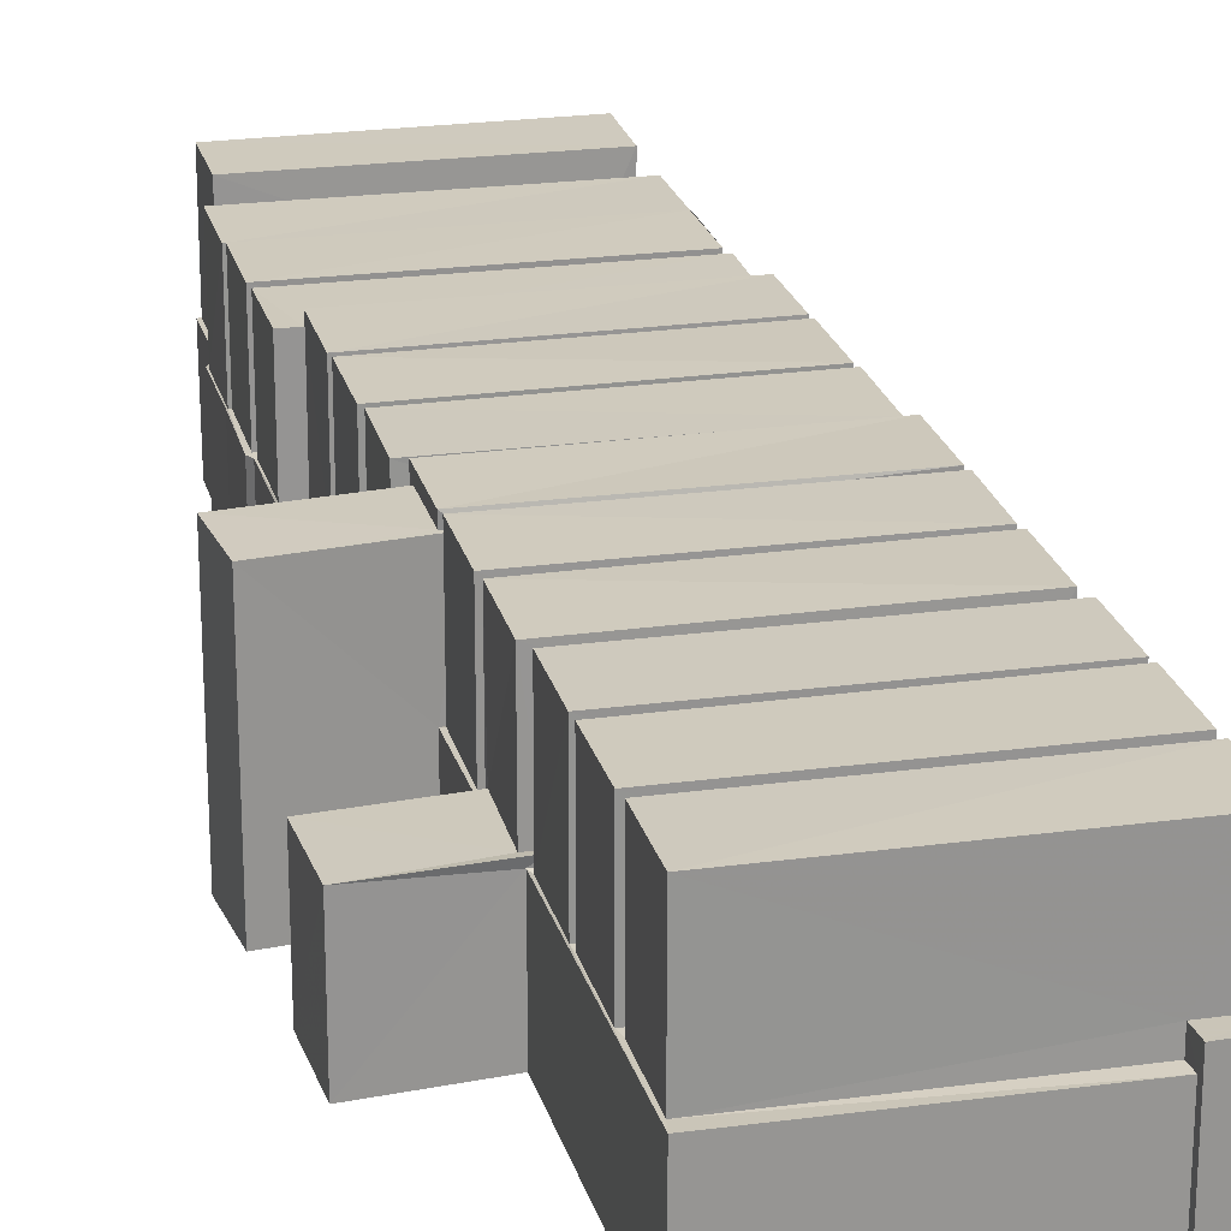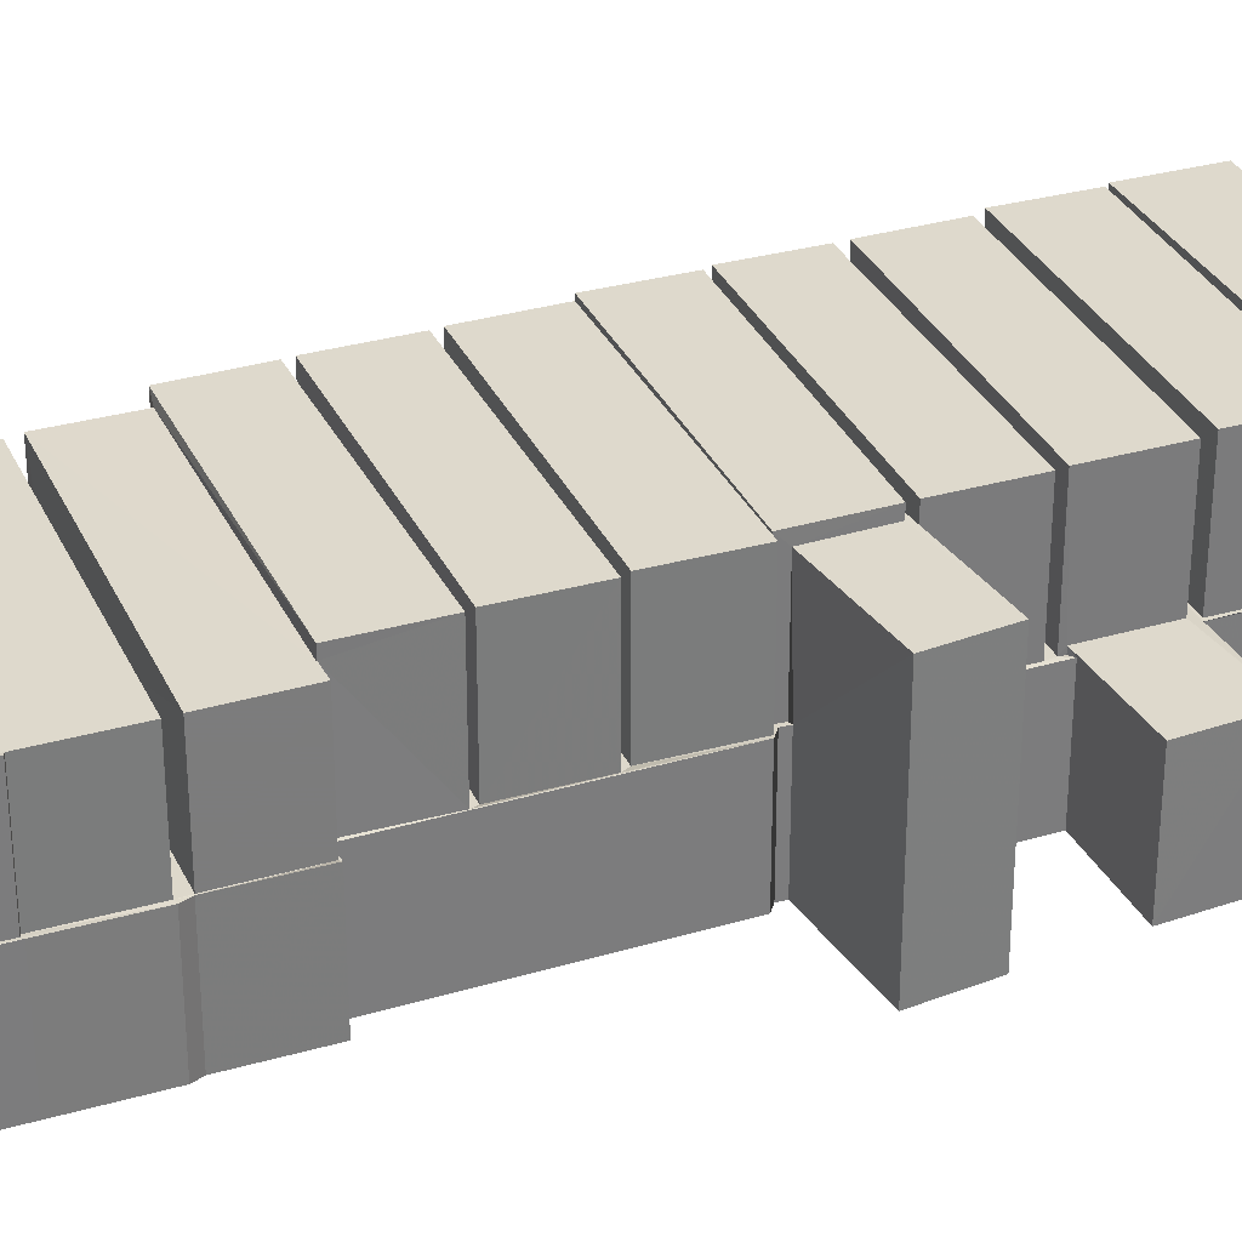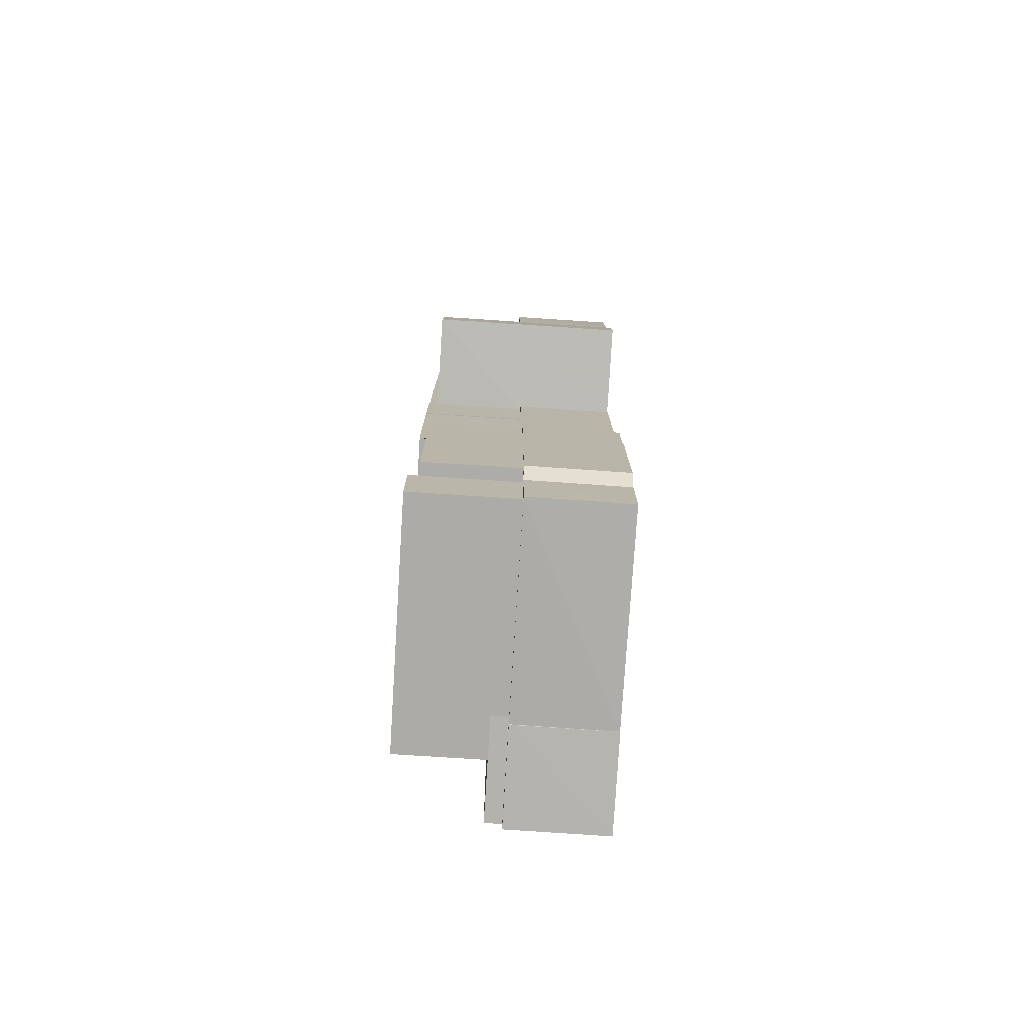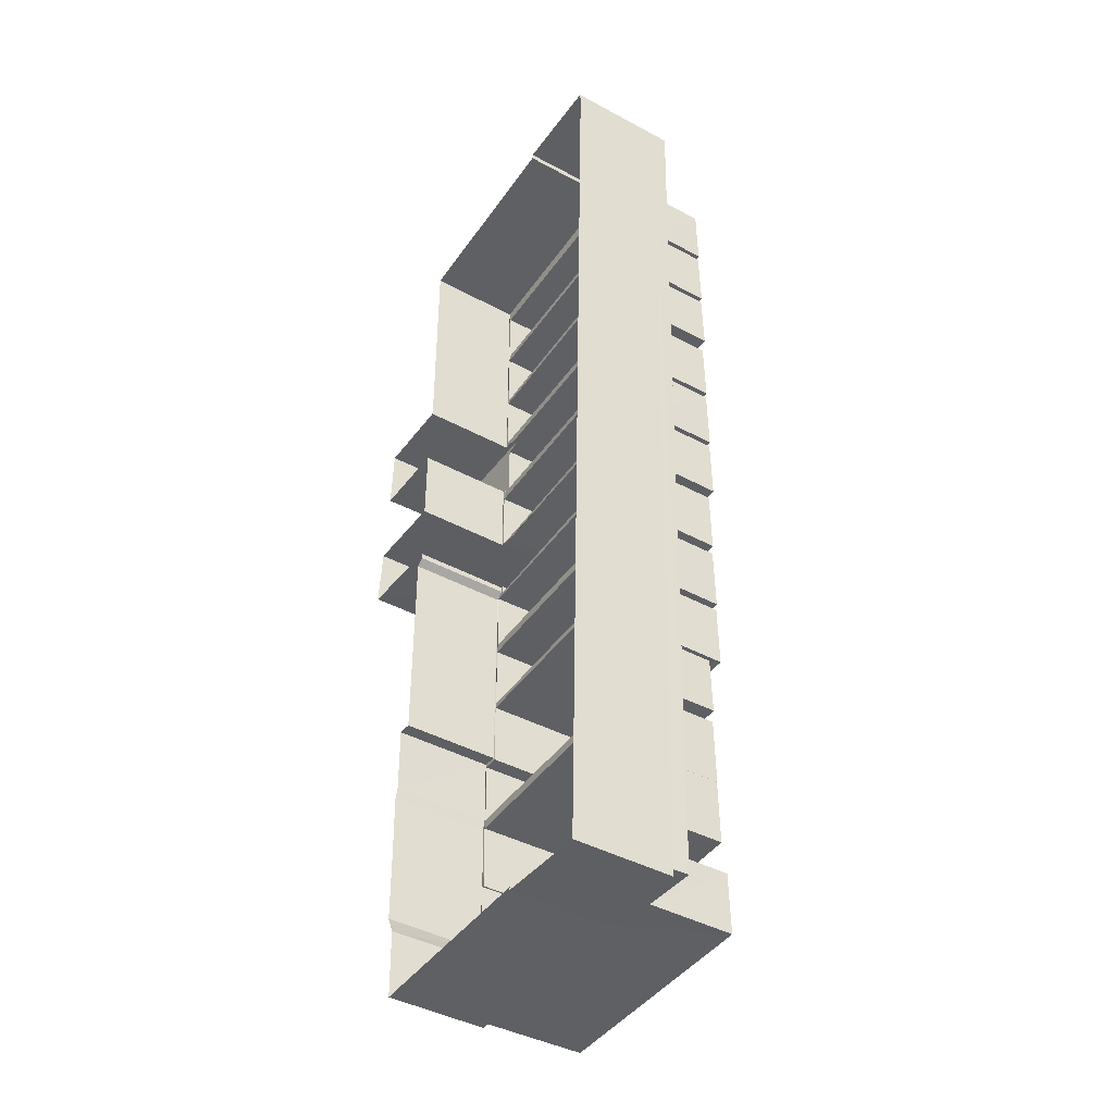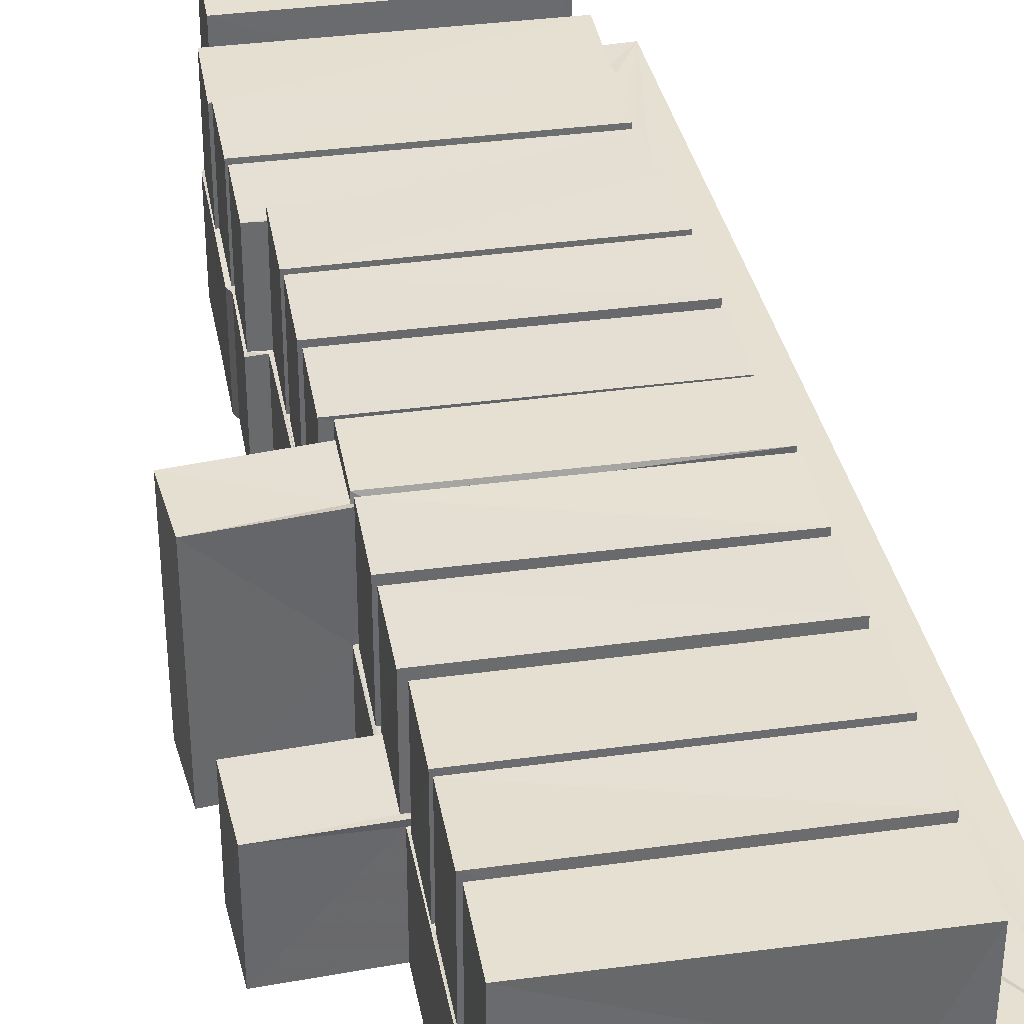
<metadata>
{"format":"obj","ext":"obj","renderer":"f3d","projection":"perspective","resolution":1024,"background":"white","views":[{"elev":23.0,"azim":165.5,"up":"+Z"},{"elev":32.1,"azim":67.1,"up":"+Z"},{"elev":-77.6,"azim":86.4,"up":"+Y"},{"elev":-42.4,"azim":-122.6,"up":"+Y"},{"elev":37.5,"azim":169.2,"up":"+Z"}]}
</metadata>
<code>
v 1.252e+05 7.859e+05 15.31
v 1.252e+05 7.86e+05 15.32
v 1.252e+05 7.86e+05 15.32
v 1.252e+05 7.859e+05 15.31
v 1.252e+05 7.859e+05 15.31
v 1.252e+05 7.86e+05 15.32
v 1.252e+05 7.86e+05 15.32
v 1.252e+05 7.86e+05 15.32
v 1.252e+05 7.86e+05 15.32
v 1.252e+05 7.859e+05 15.31
v 1.252e+05 7.859e+05 15.31
v 1.252e+05 7.859e+05 15.31
v 1.252e+05 7.859e+05 15.31
v 1.252e+05 7.86e+05 15.32
v 1.252e+05 7.86e+05 15.32
v 1.252e+05 7.86e+05 15.32
v 1.252e+05 7.86e+05 15.32
v 1.252e+05 7.86e+05 15.32
v 1.252e+05 7.86e+05 15.32
v 1.252e+05 7.86e+05 15.32
v 1.252e+05 7.86e+05 15.32
v 1.252e+05 7.86e+05 15.32
v 1.252e+05 7.86e+05 15.32
v 1.252e+05 7.86e+05 15.32
v 1.252e+05 7.86e+05 15.32
v 1.252e+05 7.86e+05 15.32
v 1.252e+05 7.86e+05 15.32
v 1.252e+05 7.86e+05 15.32
v 1.252e+05 7.86e+05 18.9
v 1.252e+05 7.86e+05 18.9
v 1.252e+05 7.86e+05 18.9
v 1.252e+05 7.86e+05 18.9
v 1.252e+05 7.86e+05 18.9
v 1.252e+05 7.86e+05 18.9
v 1.252e+05 7.86e+05 18.9
v 1.252e+05 7.86e+05 18.9
v 1.252e+05 7.86e+05 18.9
v 1.252e+05 7.86e+05 18.9
v 1.252e+05 7.86e+05 18.9
v 1.252e+05 7.86e+05 18.9
v 1.252e+05 7.86e+05 18.9
v 1.252e+05 7.86e+05 18.9
v 1.252e+05 7.86e+05 18.9
v 1.252e+05 7.86e+05 18.9
v 1.252e+05 7.86e+05 18.9
v 1.252e+05 7.86e+05 18.9
v 1.252e+05 7.86e+05 18.9
v 1.252e+05 7.86e+05 18.9
v 1.252e+05 7.86e+05 18.9
v 1.252e+05 7.86e+05 18.9
v 1.252e+05 7.86e+05 18.9
v 1.252e+05 7.86e+05 18.9
v 1.252e+05 7.86e+05 18.9
v 1.252e+05 7.86e+05 18.9
v 1.252e+05 7.86e+05 18.9
v 1.252e+05 7.86e+05 18.9
v 1.252e+05 7.86e+05 18.9
v 1.252e+05 7.86e+05 18.9
v 1.252e+05 7.86e+05 18.9
v 1.252e+05 7.86e+05 18.9
v 1.252e+05 7.86e+05 18.9
v 1.252e+05 7.86e+05 18.9
v 1.252e+05 7.86e+05 18.9
v 1.252e+05 7.86e+05 18.9
v 1.252e+05 7.86e+05 18.9
v 1.252e+05 7.86e+05 18.9
v 1.252e+05 7.86e+05 18.9
v 1.252e+05 7.86e+05 18.9
v 1.252e+05 7.86e+05 18.9
v 1.252e+05 7.859e+05 18.9
v 1.252e+05 7.859e+05 18.9
v 1.252e+05 7.859e+05 18.9
v 1.252e+05 7.859e+05 18.89
v 1.252e+05 7.86e+05 18.9
v 1.252e+05 7.859e+05 18.9
v 1.252e+05 7.859e+05 18.9
v 1.252e+05 7.859e+05 18.89
v 1.252e+05 7.859e+05 18.9
v 1.252e+05 7.859e+05 18.9
v 1.252e+05 7.859e+05 18.9
v 1.252e+05 7.86e+05 21.3
v 1.252e+05 7.86e+05 21.3
v 1.252e+05 7.86e+05 21.3
v 1.252e+05 7.86e+05 21.3
v 1.252e+05 7.86e+05 21.3
v 1.252e+05 7.86e+05 21.3
v 1.252e+05 7.859e+05 21.6
v 1.252e+05 7.859e+05 21.6
v 1.252e+05 7.859e+05 21.6
v 1.252e+05 7.859e+05 21.6
v 1.252e+05 7.859e+05 21.3
v 1.252e+05 7.859e+05 21.3
v 1.252e+05 7.859e+05 21.3
v 1.252e+05 7.859e+05 21.3
v 1.252e+05 7.86e+05 21.3
v 1.252e+05 7.859e+05 21.3
v 1.252e+05 7.86e+05 21.3
v 1.252e+05 7.859e+05 21.3
v 1.252e+05 7.86e+05 21.6
v 1.252e+05 7.86e+05 21.6
v 1.252e+05 7.86e+05 21.6
v 1.252e+05 7.86e+05 21.6
v 1.252e+05 7.86e+05 21.6
v 1.252e+05 7.86e+05 21.6
v 1.252e+05 7.86e+05 21.6
v 1.252e+05 7.86e+05 21.6
v 1.252e+05 7.86e+05 21.6
v 1.252e+05 7.86e+05 21.6
v 1.252e+05 7.86e+05 21.6
v 1.252e+05 7.86e+05 21.6
v 1.252e+05 7.86e+05 21.6
v 1.252e+05 7.86e+05 21.6
v 1.252e+05 7.86e+05 21.6
v 1.252e+05 7.86e+05 21.6
v 1.252e+05 7.86e+05 21.6
v 1.252e+05 7.86e+05 21.6
v 1.252e+05 7.86e+05 21.6
v 1.252e+05 7.86e+05 21.6
v 1.252e+05 7.86e+05 18.55
v 1.252e+05 7.86e+05 18.55
v 1.252e+05 7.86e+05 18.55
v 1.252e+05 7.86e+05 18.55
v 1.252e+05 7.86e+05 18.55
v 1.252e+05 7.86e+05 18.55
v 1.252e+05 7.86e+05 21.6
v 1.252e+05 7.86e+05 21.6
v 1.252e+05 7.86e+05 21.6
v 1.252e+05 7.86e+05 21.6
v 1.252e+05 7.86e+05 21.3
v 1.252e+05 7.86e+05 21.3
v 1.252e+05 7.86e+05 21.3
v 1.252e+05 7.86e+05 21.31
v 1.252e+05 7.86e+05 21.3
v 1.252e+05 7.86e+05 21.3
v 1.252e+05 7.86e+05 21.6
v 1.252e+05 7.86e+05 21.6
v 1.252e+05 7.86e+05 21.6
v 1.252e+05 7.86e+05 21.6
v 1.252e+05 7.86e+05 21.6
v 1.252e+05 7.86e+05 21.6
v 1.252e+05 7.86e+05 21.6
v 1.252e+05 7.86e+05 21.6
v 1.252e+05 7.86e+05 21.6
v 1.252e+05 7.86e+05 21.61
v 1.252e+05 7.86e+05 21.61
v 1.252e+05 7.86e+05 21.6
v 1.252e+05 7.86e+05 18.38
v 1.252e+05 7.86e+05 18.38
v 1.252e+05 7.86e+05 18.38
v 1.252e+05 7.86e+05 18.38
v 1.252e+05 7.86e+05 18.38
v 1.252e+05 7.86e+05 18.38
v 1.252e+05 7.86e+05 18.38
v 1.252e+05 7.86e+05 18.38
v 1.252e+05 7.86e+05 18.38
v 1.252e+05 7.86e+05 18.38
v 1.252e+05 7.86e+05 18.38
v 1.252e+05 7.86e+05 18.38
v 1.252e+05 7.86e+05 18.38
v 1.252e+05 7.86e+05 18.38
v 1.252e+05 7.86e+05 18.38
v 1.252e+05 7.86e+05 18.39
v 1.252e+05 7.86e+05 18.38
v 1.252e+05 7.86e+05 18.38
v 1.252e+05 7.86e+05 18.38
v 1.252e+05 7.86e+05 18.38
v 1.252e+05 7.86e+05 18.39
v 1.252e+05 7.86e+05 18.38
v 1.252e+05 7.86e+05 18.39
v 1.252e+05 7.86e+05 18.39
v 1.252e+05 7.86e+05 18.39
v 1.252e+05 7.86e+05 18.39
v 1.252e+05 7.86e+05 18.38
v 1.252e+05 7.86e+05 18.38
v 1.252e+05 7.86e+05 18.39
v 1.252e+05 7.86e+05 18.39
v 1.252e+05 7.86e+05 18.39
v 1.252e+05 7.86e+05 18.38
v 1.252e+05 7.86e+05 18.38
v 1.252e+05 7.86e+05 18.38
v 1.252e+05 7.86e+05 18.38
v 1.252e+05 7.86e+05 18.38
v 1.252e+05 7.86e+05 18.38
v 1.252e+05 7.86e+05 18.38
v 1.252e+05 7.86e+05 18.38
v 1.252e+05 7.859e+05 18.38
v 1.252e+05 7.86e+05 18.38
v 1.252e+05 7.86e+05 18.38
v 1.252e+05 7.859e+05 18.38
v 1.252e+05 7.859e+05 18.38
v 1.252e+05 7.859e+05 18.38
v 1.252e+05 7.859e+05 18.38
v 1.252e+05 7.86e+05 18.38
v 1.252e+05 7.86e+05 18.38
v 1.252e+05 7.86e+05 18.38
v 1.252e+05 7.86e+05 18.38
v 1.252e+05 7.859e+05 18.38
v 1.252e+05 7.859e+05 18.38
v 1.252e+05 7.859e+05 18.38
v 1.252e+05 7.859e+05 18.38
v 1.252e+05 7.859e+05 18.38
v 1.252e+05 7.86e+05 18.38
v 1.252e+05 7.86e+05 18.38
v 1.252e+05 7.86e+05 18.38
v 1.252e+05 7.859e+05 18.38
v 1.252e+05 7.859e+05 18.38
v 1.252e+05 7.86e+05 18.38
v 1.252e+05 7.86e+05 18.38
v 1.252e+05 7.86e+05 18.38
v 1.252e+05 7.86e+05 18.38
v 1.252e+05 7.86e+05 18.38
v 1.252e+05 7.86e+05 18.38
v 1.252e+05 7.86e+05 18.38
v 1.252e+05 7.86e+05 18.38
v 1.252e+05 7.86e+05 18.38
v 1.252e+05 7.86e+05 18.38
v 1.252e+05 7.86e+05 18.38
v 1.252e+05 7.859e+05 18.38
v 1.252e+05 7.859e+05 18.38
v 1.252e+05 7.859e+05 18.38
v 1.252e+05 7.859e+05 18.38
v 1.252e+05 7.859e+05 18.38
f 1 2 3
f 4 1 5
f 6 7 8
f 2 6 9
f 10 5 11
f 12 13 11
f 14 15 16
f 17 18 19
f 19 6 8
f 20 12 21
f 22 9 23
f 24 9 18
f 9 24 23
f 21 25 26
f 15 2 9
f 27 15 14
f 25 3 28
f 3 2 27
f 25 1 3
f 25 5 1
f 9 6 18
f 12 11 5
f 18 6 19
f 21 12 5
f 21 5 25
f 27 2 15
f 29 30 31
f 32 33 34
f 35 36 37
f 38 39 40
f 41 42 43
f 30 44 31
f 45 35 37
f 45 39 35
f 40 46 38
f 42 47 43
f 33 48 34
f 34 48 44
f 44 45 31
f 49 50 51
f 51 52 49
f 53 54 55
f 56 57 58
f 59 60 61
f 61 62 47
f 43 47 48
f 39 50 40
f 63 64 65
f 66 63 65
f 55 67 53
f 68 69 67
f 70 71 72
f 64 73 45
f 57 74 58
f 60 62 61
f 51 50 69
f 75 76 77
f 77 73 75
f 65 64 74
f 62 58 64
f 72 78 70
f 79 80 78
f 70 73 77
f 53 67 80
f 45 50 39
f 44 48 64
f 44 64 45
f 62 64 47
f 64 48 47
f 69 73 67
f 45 73 50
f 58 74 64
f 50 73 69
f 78 73 70
f 80 73 78
f 67 73 80
f 81 82 83
f 82 84 83
f 83 85 86
f 83 84 85
f 87 88 89
f 90 87 89
f 91 92 93
f 94 91 93
f 93 95 96
f 96 95 97
f 96 97 98
f 94 93 96
f 99 100 101
f 102 99 101
f 103 104 105
f 106 103 105
f 107 108 109
f 107 110 108
f 111 112 113
f 114 111 113
f 115 116 117
f 118 115 117
f 119 120 121
f 119 121 122
f 121 123 122
f 121 124 123
f 125 126 127
f 125 128 126
f 129 130 131
f 129 131 132
f 131 133 132
f 131 134 133
f 135 136 137
f 135 138 136
f 139 140 141
f 142 139 141
f 143 144 145
f 146 143 145
f 147 148 149
f 150 148 147
f 151 152 153
f 154 151 155
f 156 155 157
f 147 156 158
f 157 151 153
f 150 147 158
f 156 157 158
f 157 155 151
f 159 160 161
f 162 163 164
f 161 160 165
f 166 167 168
f 163 162 169
f 167 170 162
f 161 171 172
f 173 174 175
f 166 170 167
f 172 169 176
f 174 176 175
f 176 170 175
f 159 161 177
f 177 172 176
f 162 170 169
f 161 172 177
f 176 169 170
f 178 179 180
f 179 181 182
f 183 184 185
f 181 183 182
f 186 187 188
f 189 190 191
f 190 185 192
f 193 194 195
f 196 180 195
f 197 186 188
f 198 199 200
f 189 191 199
f 201 186 197
f 202 203 204
f 203 195 194
f 205 186 201
f 205 198 206
f 207 208 209
f 202 196 203
f 208 180 196
f 210 208 207
f 211 212 213
f 213 178 210
f 214 215 216
f 178 217 179
f 213 212 178
f 218 219 220
f 181 216 183
f 217 181 179
f 191 218 220
f 184 221 185
f 216 215 184
f 200 222 206
f 206 186 205
f 192 185 221
f 192 191 190
f 200 199 220
f 180 210 178
f 183 216 184
f 203 196 195
f 206 198 200
f 220 199 191
f 180 208 210
f 186 73 187
f 6 187 7
f 7 187 64
f 187 73 64
f 63 8 7
f 64 63 7
f 66 163 63
f 63 163 8
f 66 164 163
f 8 163 19
f 186 75 73
f 186 206 75
f 55 54 215
f 214 55 215
f 60 59 174
f 173 60 174
f 38 46 207
f 209 38 207
f 42 41 160
f 159 42 160
f 202 204 37
f 36 202 37
f 76 75 206
f 222 76 206
f 148 150 30
f 29 148 30
f 212 211 49
f 52 212 49
f 166 168 57
f 56 166 57
f 219 218 72
f 71 219 72
f 153 152 33
f 32 153 33
f 82 55 84
f 84 55 216
f 82 67 55
f 216 55 214
f 216 85 84
f 216 181 85
f 67 82 81
f 68 67 81
f 85 181 217
f 86 85 217
f 88 76 89
f 89 76 200
f 88 77 76
f 200 76 222
f 200 90 89
f 200 220 90
f 77 88 87
f 70 77 87
f 70 87 71
f 219 71 220
f 220 71 90
f 71 87 90
f 94 72 91
f 91 72 191
f 94 78 72
f 191 72 218
f 191 92 91
f 191 192 92
f 78 94 96
f 79 78 96
f 221 92 192
f 221 93 92
f 100 49 101
f 101 49 213
f 100 50 49
f 213 49 211
f 213 102 101
f 213 210 102
f 50 100 99
f 40 50 99
f 40 99 46
f 207 46 210
f 210 46 102
f 46 99 102
f 104 38 105
f 105 38 208
f 104 39 38
f 208 38 209
f 208 106 105
f 208 196 106
f 39 104 103
f 35 39 103
f 35 103 36
f 202 36 196
f 196 36 106
f 36 103 106
f 109 86 107
f 107 86 178
f 109 83 86
f 178 86 217
f 68 81 69
f 69 81 108
f 108 81 109
f 81 83 109
f 69 108 110
f 51 69 110
f 51 110 52
f 212 52 178
f 178 52 107
f 52 110 107
f 112 30 113
f 113 30 158
f 112 44 30
f 158 30 150
f 158 114 113
f 158 157 114
f 44 112 111
f 34 44 111
f 34 111 32
f 153 32 157
f 157 32 114
f 32 111 114
f 116 33 117
f 117 33 151
f 116 48 33
f 151 33 152
f 121 118 124
f 154 124 151
f 151 124 117
f 124 118 117
f 48 116 115
f 43 48 115
f 160 120 165
f 120 118 121
f 115 118 41
f 43 115 41
f 120 160 41
f 41 118 120
f 122 123 22
f 23 122 22
f 124 154 155
f 124 155 123
f 155 22 123
f 155 9 22
f 161 119 171
f 24 171 23
f 23 171 122
f 171 119 122
f 165 120 119
f 161 165 119
f 126 37 127
f 127 37 203
f 126 45 37
f 203 37 204
f 131 125 134
f 194 134 203
f 203 134 127
f 134 125 127
f 45 126 128
f 31 45 128
f 31 128 29
f 149 148 29
f 130 128 125
f 130 125 131
f 149 29 130
f 29 128 130
f 132 14 16
f 132 133 14
f 134 194 193
f 134 193 133
f 193 14 133
f 193 27 14
f 147 129 156
f 15 156 16
f 16 156 132
f 156 129 132
f 130 129 147
f 149 130 147
f 136 42 137
f 137 42 177
f 136 47 42
f 177 42 159
f 177 135 137
f 177 176 135
f 47 136 138
f 61 47 138
f 61 138 59
f 174 59 176
f 176 59 135
f 59 138 135
f 140 60 141
f 141 60 175
f 140 62 60
f 175 60 173
f 175 142 141
f 175 170 142
f 62 140 139
f 58 62 139
f 58 139 56
f 166 56 170
f 170 56 142
f 56 139 142
f 143 57 144
f 144 57 167
f 143 74 57
f 167 57 168
f 167 145 144
f 167 162 145
f 74 143 146
f 65 74 146
f 65 146 66
f 164 66 162
f 162 66 145
f 66 146 145
f 171 18 172
f 171 24 18
f 155 156 15
f 9 155 15
f 193 195 3
f 27 193 3
f 3 180 28
f 3 195 180
f 25 180 179
f 25 28 180
f 182 26 25
f 179 182 25
f 182 183 21
f 26 182 21
f 183 185 20
f 21 183 20
f 185 12 20
f 185 190 12
f 190 189 13
f 12 190 13
f 189 11 13
f 189 199 11
f 199 198 10
f 11 199 10
f 198 5 10
f 198 205 5
f 205 4 5
f 205 201 4
f 201 197 1
f 4 201 1
f 188 2 1
f 197 188 1
f 6 2 188
f 187 6 188
f 19 169 17
f 19 163 169
f 18 17 169
f 172 18 169
f 221 95 93
f 221 184 95
f 80 96 98
f 80 79 96
f 80 98 97
f 53 80 97
f 53 97 54
f 215 54 184
f 184 54 95
f 54 97 95

</code>
